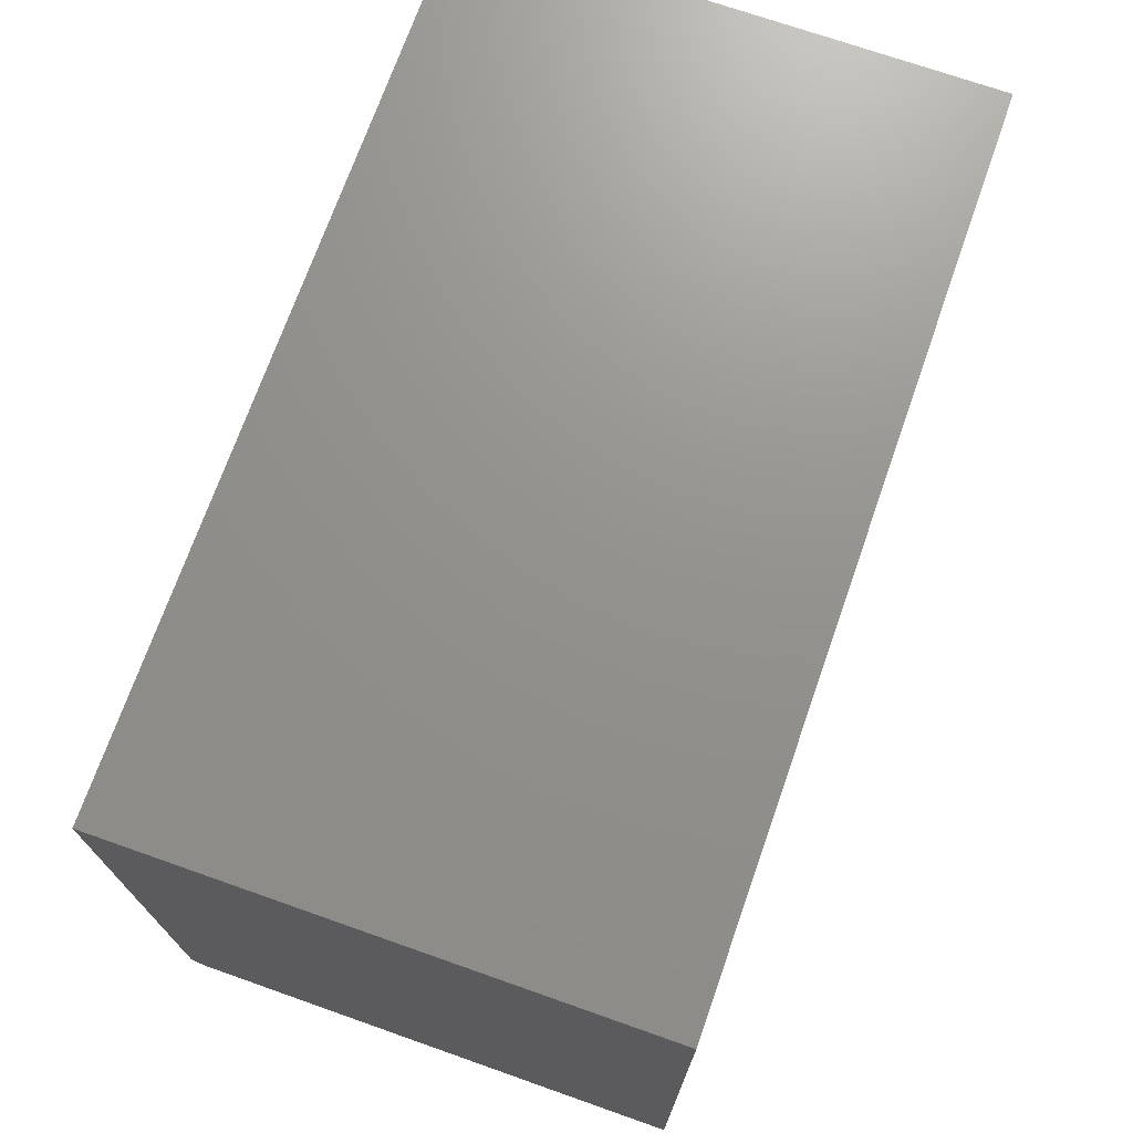
<metadata>
{"format":"stl","ext":"stl","renderer":"f3d","projection":"perspective","resolution":1024,"background":"white","views":[{"elev":71.7,"azim":109.4,"up":"+Y"}]}
</metadata>
<code>
# stl→obj: 404 verts, 804 faces
v 0 0 -1.25
v 0 1.5 -1.25
v 2 0 -1.25
v 2 1.5 -1.25
v 0 0 -0.09249
v 2 0 -0.09249
v 0 1.5 -0.0625
v 2 1.5 -0.0625
v 0 0.03 -0.0625
v 0.08123 1.278 -0.0625
v 0.0781 1.25 -0.0625
v 0.08353 1.292 -0.0625
v 0.09278 1.319 -0.0625
v 0.09944 1.332 -0.0625
v 0.1143 1.356 -0.0625
v 0.1445 1.386 -0.0625
v 0.1682 1.401 -0.0625
v 0.1813 1.407 -0.0625
v 0.2077 1.416 -0.0625
v 0.2222 1.419 -0.0625
v 0.25 1.422 -0.0625
v 0.2778 1.419 -0.0625
v 0.2923 1.416 -0.0625
v 0.3187 1.407 -0.0625
v 0.3318 1.401 -0.0625
v 0.3555 1.386 -0.0625
v 0.3857 1.356 -0.0625
v 0.4006 1.332 -0.0625
v 0.4072 1.319 -0.0625
v 1.593 1.319 -0.0625
v 1.584 1.292 -0.0625
v 0.4165 1.292 -0.0625
v 0.4188 1.278 -0.0625
v 1.581 1.278 -0.0625
v 1.599 1.332 -0.0625
v 0.4219 1.25 -0.0625
v 1.578 1.25 -0.0625
v 1.614 1.356 -0.0625
v 1.644 1.386 -0.0625
v 1.668 1.401 -0.0625
v 1.681 1.407 -0.0625
v 1.708 1.416 -0.0625
v 1.722 1.419 -0.0625
v 1.75 1.422 -0.0625
v 1.778 1.419 -0.0625
v 1.792 1.416 -0.0625
v 1.819 1.407 -0.0625
v 1.832 1.401 -0.0625
v 1.856 1.386 -0.0625
v 1.886 1.356 -0.0625
v 1.901 1.332 -0.0625
v 1.907 1.319 -0.0625
v 1.916 1.292 -0.0625
v 1.919 1.278 -0.0625
v 1.922 1.25 -0.0625
v 1.919 1.222 -0.0625
v 2 0.03 -0.0625
v 1.916 1.208 -0.0625
v 1.907 1.181 -0.0625
v 1.901 1.168 -0.0625
v 1.886 1.144 -0.0625
v 1.856 1.114 -0.0625
v 1.832 1.099 -0.0625
v 1.819 1.093 -0.0625
v 1.792 1.084 -0.0625
v 1.778 1.081 -0.0625
v 1.75 1.078 -0.0625
v 1.722 1.081 -0.0625
v 1.708 1.084 -0.0625
v 1.681 1.093 -0.0625
v 1.668 1.099 -0.0625
v 1.644 1.114 -0.0625
v 1.614 1.144 -0.0625
v 1.599 1.168 -0.0625
v 1.593 1.181 -0.0625
v 0.4072 1.181 -0.0625
v 0.4165 1.208 -0.0625
v 1.584 1.208 -0.0625
v 1.581 1.222 -0.0625
v 0.4188 1.222 -0.0625
v 0.4006 1.168 -0.0625
v 0.3857 1.144 -0.0625
v 0.3555 1.114 -0.0625
v 0.3318 1.099 -0.0625
v 0.3187 1.093 -0.0625
v 0.2923 1.084 -0.0625
v 0.2778 1.081 -0.0625
v 0.25 1.078 -0.0625
v 0.2222 1.081 -0.0625
v 0.2077 1.084 -0.0625
v 0.1813 1.093 -0.0625
v 0.1682 1.099 -0.0625
v 0.1445 1.114 -0.0625
v 0.1143 1.144 -0.0625
v 0.09944 1.168 -0.0625
v 0.09278 1.181 -0.0625
v 0.08353 1.208 -0.0625
v 0.08123 1.222 -0.0625
v 1.815 1.229 -0.894
v 1.818 1.25 -0.894
v 1.75 1.25 -0.9349
v 1.805 1.21 -0.894
v 1.79 1.195 -0.894
v 1.771 1.185 -0.894
v 1.75 1.182 -0.894
v 1.729 1.185 -0.894
v 1.71 1.195 -0.894
v 1.695 1.21 -0.894
v 1.685 1.229 -0.894
v 1.682 1.25 -0.894
v 1.685 1.271 -0.894
v 1.695 1.29 -0.894
v 1.71 1.305 -0.894
v 1.729 1.315 -0.894
v 1.75 1.318 -0.894
v 1.771 1.315 -0.894
v 1.79 1.305 -0.894
v 1.805 1.29 -0.894
v 1.815 1.271 -0.894
v 1.815 1.267 -0.6843
v 1.818 1.25 -0.6841
v 1.815 1.271 -0.6838
v 1.815 1.233 -0.6843
v 1.815 1.229 -0.6838
v 1.808 1.216 -0.6845
v 1.805 1.21 -0.6837
v 1.797 1.203 -0.6846
v 1.79 1.195 -0.6837
v 1.784 1.192 -0.6845
v 1.771 1.185 -0.6838
v 1.767 1.185 -0.6843
v 1.75 1.182 -0.6841
v 1.733 1.185 -0.6843
v 1.729 1.185 -0.6838
v 1.716 1.192 -0.6845
v 1.71 1.195 -0.6837
v 1.703 1.203 -0.6846
v 1.695 1.21 -0.6837
v 1.692 1.216 -0.6845
v 1.685 1.229 -0.6838
v 1.685 1.233 -0.6843
v 1.682 1.25 -0.6841
v 1.685 1.267 -0.6843
v 1.685 1.271 -0.6838
v 1.692 1.284 -0.6845
v 1.695 1.29 -0.6837
v 1.703 1.297 -0.6846
v 1.71 1.305 -0.6837
v 1.716 1.308 -0.6845
v 1.729 1.315 -0.6838
v 1.733 1.315 -0.6843
v 1.75 1.318 -0.6841
v 1.767 1.315 -0.6843
v 1.771 1.315 -0.6838
v 1.784 1.308 -0.6845
v 1.79 1.305 -0.6837
v 1.797 1.297 -0.6846
v 1.805 1.29 -0.6837
v 1.808 1.284 -0.6845
v 0.3147 1.229 -0.894
v 0.318 1.25 -0.894
v 0.25 1.25 -0.9349
v 0.305 1.21 -0.894
v 0.29 1.195 -0.894
v 0.271 1.185 -0.894
v 0.25 1.182 -0.894
v 0.229 1.185 -0.894
v 0.21 1.195 -0.894
v 0.195 1.21 -0.894
v 0.1853 1.229 -0.894
v 0.182 1.25 -0.894
v 0.1853 1.271 -0.894
v 0.195 1.29 -0.894
v 0.21 1.305 -0.894
v 0.229 1.315 -0.894
v 0.25 1.318 -0.894
v 0.271 1.315 -0.894
v 0.29 1.305 -0.894
v 0.305 1.29 -0.894
v 0.3147 1.271 -0.894
v 0.3152 1.267 -0.6843
v 0.318 1.25 -0.6841
v 0.3147 1.271 -0.6838
v 0.3152 1.233 -0.6843
v 0.3147 1.229 -0.6838
v 0.3082 1.216 -0.6845
v 0.305 1.21 -0.6837
v 0.2975 1.203 -0.6846
v 0.29 1.195 -0.6837
v 0.2836 1.192 -0.6845
v 0.271 1.185 -0.6838
v 0.2675 1.185 -0.6843
v 0.25 1.182 -0.6841
v 0.2325 1.185 -0.6843
v 0.229 1.185 -0.6838
v 0.2164 1.192 -0.6845
v 0.21 1.195 -0.6837
v 0.2025 1.203 -0.6846
v 0.195 1.21 -0.6837
v 0.1918 1.216 -0.6845
v 0.1853 1.229 -0.6838
v 0.1848 1.233 -0.6843
v 0.182 1.25 -0.6841
v 0.1848 1.267 -0.6843
v 0.1853 1.271 -0.6838
v 0.1918 1.284 -0.6845
v 0.195 1.29 -0.6837
v 0.2025 1.297 -0.6846
v 0.21 1.305 -0.6837
v 0.2164 1.308 -0.6845
v 0.229 1.315 -0.6838
v 0.2325 1.315 -0.6843
v 0.25 1.318 -0.6841
v 0.2675 1.315 -0.6843
v 0.271 1.315 -0.6838
v 0.2836 1.308 -0.6845
v 0.29 1.305 -0.6837
v 0.2975 1.297 -0.6846
v 0.305 1.29 -0.6837
v 0.3082 1.284 -0.6845
v 1.832 1.228 -0.674
v 1.835 1.25 -0.674
v 1.823 1.208 -0.674
v 1.81 1.19 -0.674
v 1.792 1.177 -0.674
v 1.772 1.168 -0.674
v 1.75 1.165 -0.674
v 1.728 1.168 -0.674
v 1.708 1.177 -0.674
v 1.69 1.19 -0.674
v 1.677 1.208 -0.674
v 1.668 1.228 -0.674
v 1.665 1.25 -0.674
v 1.668 1.272 -0.674
v 1.677 1.292 -0.674
v 1.69 1.31 -0.674
v 1.708 1.323 -0.674
v 1.728 1.332 -0.674
v 1.75 1.335 -0.674
v 1.772 1.332 -0.674
v 1.792 1.323 -0.674
v 1.81 1.31 -0.674
v 1.823 1.292 -0.674
v 1.832 1.272 -0.674
v 1.832 1.272 -0.474
v 1.835 1.25 -0.474
v 1.832 1.228 -0.474
v 1.823 1.208 -0.474
v 1.81 1.19 -0.474
v 1.792 1.177 -0.474
v 1.772 1.168 -0.474
v 1.75 1.165 -0.474
v 1.728 1.168 -0.474
v 1.708 1.177 -0.474
v 1.69 1.19 -0.474
v 1.677 1.208 -0.474
v 1.668 1.228 -0.474
v 1.665 1.25 -0.474
v 1.668 1.272 -0.474
v 1.677 1.292 -0.474
v 1.69 1.31 -0.474
v 1.708 1.323 -0.474
v 1.728 1.332 -0.474
v 1.75 1.335 -0.474
v 1.772 1.332 -0.474
v 1.792 1.323 -0.474
v 1.81 1.31 -0.474
v 1.823 1.292 -0.474
v 0.3319 1.228 -0.674
v 0.3347 1.25 -0.674
v 0.3234 1.208 -0.674
v 0.3099 1.19 -0.674
v 0.2924 1.177 -0.674
v 0.2719 1.168 -0.674
v 0.25 1.165 -0.674
v 0.2281 1.168 -0.674
v 0.2076 1.177 -0.674
v 0.1901 1.19 -0.674
v 0.1766 1.208 -0.674
v 0.1681 1.228 -0.674
v 0.1653 1.25 -0.674
v 0.1681 1.272 -0.674
v 0.1766 1.292 -0.674
v 0.1901 1.31 -0.674
v 0.2076 1.323 -0.674
v 0.2281 1.332 -0.674
v 0.25 1.335 -0.674
v 0.2719 1.332 -0.674
v 0.2924 1.323 -0.674
v 0.3099 1.31 -0.674
v 0.3234 1.292 -0.674
v 0.3319 1.272 -0.674
v 0.3319 1.272 -0.474
v 0.3347 1.25 -0.474
v 0.3319 1.228 -0.474
v 0.3234 1.208 -0.474
v 0.3099 1.19 -0.474
v 0.2924 1.177 -0.474
v 0.2719 1.168 -0.474
v 0.25 1.165 -0.474
v 0.2281 1.168 -0.474
v 0.2076 1.177 -0.474
v 0.1901 1.19 -0.474
v 0.1766 1.208 -0.474
v 0.1681 1.228 -0.474
v 0.1653 1.25 -0.474
v 0.1681 1.272 -0.474
v 0.1766 1.292 -0.474
v 0.1901 1.31 -0.474
v 0.2076 1.323 -0.474
v 0.2281 1.332 -0.474
v 0.25 1.335 -0.474
v 0.2719 1.332 -0.474
v 0.2924 1.323 -0.474
v 0.3099 1.31 -0.474
v 0.3234 1.292 -0.474
v 0.2222 1.419 -0.474
v 0.25 1.422 -0.474
v 0.2778 1.419 -0.474
v 0.1813 1.407 -0.474
v 0.2077 1.416 -0.474
v 0.1445 1.386 -0.474
v 0.1682 1.401 -0.474
v 0.09944 1.332 -0.474
v 0.1143 1.356 -0.474
v 0.08353 1.292 -0.474
v 0.09278 1.319 -0.474
v 0.08123 1.222 -0.474
v 0.0781 1.25 -0.474
v 0.08123 1.278 -0.474
v 0.09278 1.181 -0.474
v 0.08353 1.208 -0.474
v 0.1143 1.144 -0.474
v 0.09944 1.168 -0.474
v 0.1682 1.099 -0.474
v 0.1445 1.114 -0.474
v 0.2077 1.084 -0.474
v 0.1813 1.093 -0.474
v 0.2778 1.081 -0.474
v 0.25 1.078 -0.474
v 0.2222 1.081 -0.474
v 0.2923 1.084 -0.474
v 0.3187 1.093 -0.474
v 0.3555 1.114 -0.474
v 0.3318 1.099 -0.474
v 0.4006 1.168 -0.474
v 0.3857 1.144 -0.474
v 0.4165 1.208 -0.474
v 0.4072 1.181 -0.474
v 0.4219 1.25 -0.474
v 0.4188 1.222 -0.474
v 0.4188 1.278 -0.474
v 0.4072 1.319 -0.474
v 0.4165 1.292 -0.474
v 0.3857 1.356 -0.474
v 0.4006 1.332 -0.474
v 0.3318 1.401 -0.474
v 0.3555 1.386 -0.474
v 0.3187 1.407 -0.474
v 0.2923 1.416 -0.474
v 1.778 1.419 -0.474
v 1.75 1.422 -0.474
v 1.722 1.419 -0.474
v 1.681 1.407 -0.474
v 1.708 1.416 -0.474
v 1.644 1.386 -0.474
v 1.668 1.401 -0.474
v 1.599 1.332 -0.474
v 1.614 1.356 -0.474
v 1.584 1.292 -0.474
v 1.593 1.319 -0.474
v 1.578 1.25 -0.474
v 1.581 1.278 -0.474
v 1.581 1.222 -0.474
v 1.584 1.208 -0.474
v 1.593 1.181 -0.474
v 1.614 1.144 -0.474
v 1.599 1.168 -0.474
v 1.668 1.099 -0.474
v 1.644 1.114 -0.474
v 1.708 1.084 -0.474
v 1.681 1.093 -0.474
v 1.75 1.078 -0.474
v 1.722 1.081 -0.474
v 1.778 1.081 -0.474
v 1.819 1.093 -0.474
v 1.792 1.084 -0.474
v 1.856 1.114 -0.474
v 1.832 1.099 -0.474
v 1.901 1.168 -0.474
v 1.886 1.144 -0.474
v 1.916 1.208 -0.474
v 1.907 1.181 -0.474
v 1.919 1.278 -0.474
v 1.922 1.25 -0.474
v 1.919 1.222 -0.474
v 1.907 1.319 -0.474
v 1.916 1.292 -0.474
v 1.886 1.356 -0.474
v 1.901 1.332 -0.474
v 1.832 1.401 -0.474
v 1.856 1.386 -0.474
v 1.792 1.416 -0.474
v 1.819 1.407 -0.474
f 1 2 3
f 2 4 3
f 1 3 5
f 3 6 5
f 4 2 7
f 4 7 8
f 9 7 2
f 1 5 2
f 5 9 2
f 10 7 11
f 12 7 10
f 13 7 12
f 14 7 13
f 15 7 14
f 16 7 15
f 17 7 16
f 18 7 17
f 19 7 18
f 20 7 19
f 21 7 20
f 22 8 7
f 22 7 21
f 23 8 22
f 24 8 23
f 25 8 24
f 26 8 25
f 27 8 26
f 28 8 27
f 29 8 28
f 30 29 31
f 29 32 31
f 33 34 32
f 34 31 32
f 35 29 30
f 33 36 34
f 36 37 34
f 38 29 35
f 39 29 38
f 40 29 39
f 41 29 40
f 42 29 41
f 43 8 42
f 42 8 29
f 44 8 43
f 45 8 44
f 46 8 45
f 47 8 46
f 48 8 47
f 49 8 48
f 50 8 49
f 51 8 50
f 52 8 51
f 53 8 52
f 54 8 53
f 55 8 54
f 56 57 55
f 57 8 55
f 58 57 56
f 59 57 58
f 60 57 59
f 61 57 60
f 62 57 61
f 63 57 62
f 64 57 63
f 65 57 64
f 66 57 65
f 67 57 66
f 68 9 57
f 68 57 67
f 69 9 68
f 70 9 69
f 71 9 70
f 72 9 71
f 73 9 72
f 74 9 73
f 75 9 74
f 76 75 77
f 75 78 77
f 79 80 78
f 80 77 78
f 81 9 76
f 76 9 75
f 79 37 80
f 37 36 80
f 82 9 81
f 83 9 82
f 84 9 83
f 85 9 84
f 86 9 85
f 87 9 86
f 88 9 87
f 89 9 88
f 90 9 89
f 91 9 90
f 92 9 91
f 93 9 92
f 94 9 93
f 95 9 94
f 96 9 95
f 97 9 96
f 98 9 97
f 98 11 9
f 11 7 9
f 5 6 9
f 6 57 9
f 99 100 101
f 102 99 101
f 101 103 102
f 101 104 103
f 101 105 104
f 106 105 101
f 107 106 101
f 108 107 101
f 109 108 101
f 110 109 101
f 111 110 101
f 112 111 101
f 113 112 101
f 114 113 101
f 115 114 101
f 115 101 116
f 101 117 116
f 101 118 117
f 101 119 118
f 100 119 101
f 120 119 100
f 120 100 121
f 120 122 119
f 123 99 124
f 123 121 100
f 123 100 99
f 125 102 126
f 125 124 99
f 125 99 102
f 127 102 103
f 127 103 128
f 127 126 102
f 129 103 104
f 129 104 130
f 129 128 103
f 131 104 105
f 131 105 132
f 131 130 104
f 133 106 134
f 133 132 105
f 133 105 106
f 135 107 136
f 135 134 106
f 135 106 107
f 137 107 108
f 137 108 138
f 137 136 107
f 139 108 109
f 139 109 140
f 139 138 108
f 141 109 110
f 141 110 142
f 141 140 109
f 143 111 144
f 143 142 110
f 143 110 111
f 145 112 146
f 145 144 111
f 145 111 112
f 147 113 148
f 147 146 112
f 147 112 113
f 149 113 114
f 149 114 150
f 149 148 113
f 151 114 115
f 151 115 152
f 151 150 114
f 153 116 154
f 153 152 115
f 153 115 116
f 155 117 156
f 155 154 116
f 155 116 117
f 157 118 158
f 157 156 117
f 157 117 118
f 159 118 119
f 159 119 122
f 159 158 118
f 160 161 162
f 163 160 162
f 164 163 162
f 165 164 162
f 166 165 162
f 167 166 162
f 168 167 162
f 169 168 162
f 170 169 162
f 171 170 162
f 172 171 162
f 173 172 162
f 174 173 162
f 175 174 162
f 176 175 162
f 177 176 162
f 178 177 162
f 179 178 162
f 180 179 162
f 161 180 162
f 181 180 161
f 181 161 182
f 181 183 180
f 184 160 185
f 184 182 161
f 184 161 160
f 186 163 187
f 186 185 160
f 186 160 163
f 188 163 164
f 188 164 189
f 188 187 163
f 190 164 165
f 190 165 191
f 190 189 164
f 192 165 166
f 192 166 193
f 192 191 165
f 194 167 195
f 194 193 166
f 194 166 167
f 196 168 197
f 196 195 167
f 196 167 168
f 198 168 169
f 198 169 199
f 198 197 168
f 200 169 170
f 200 170 201
f 200 199 169
f 202 170 171
f 202 171 203
f 202 201 170
f 204 172 205
f 204 203 171
f 204 171 172
f 206 173 207
f 206 205 172
f 206 172 173
f 208 174 209
f 208 207 173
f 208 173 174
f 210 174 175
f 210 175 211
f 210 209 174
f 212 175 176
f 212 176 213
f 212 211 175
f 214 177 215
f 214 213 176
f 214 176 177
f 216 178 217
f 216 215 177
f 216 177 178
f 218 179 219
f 218 217 178
f 218 178 179
f 220 179 180
f 220 180 183
f 220 219 179
f 121 123 221
f 121 221 222
f 124 221 123
f 124 125 223
f 124 223 221
f 126 223 125
f 126 127 224
f 126 224 223
f 128 225 224
f 128 224 127
f 128 129 225
f 130 226 225
f 130 225 129
f 130 131 226
f 132 227 226
f 132 226 131
f 132 133 228
f 132 228 227
f 134 228 133
f 134 135 229
f 134 229 228
f 136 229 135
f 136 137 230
f 136 230 229
f 138 231 230
f 138 230 137
f 138 139 231
f 140 232 231
f 140 231 139
f 140 141 232
f 141 142 232
f 142 233 232
f 142 143 234
f 142 234 233
f 144 234 143
f 144 145 235
f 144 235 234
f 146 235 145
f 146 147 236
f 146 236 235
f 148 237 236
f 148 236 147
f 148 149 237
f 150 238 237
f 150 237 149
f 150 151 238
f 151 152 238
f 152 239 238
f 239 152 240
f 152 153 240
f 154 240 153
f 154 155 241
f 154 241 240
f 156 241 155
f 156 157 242
f 156 242 241
f 158 243 242
f 158 242 157
f 158 159 243
f 122 244 243
f 122 243 159
f 122 120 244
f 120 121 244
f 121 222 244
f 244 222 245
f 222 246 245
f 222 221 246
f 221 247 246
f 221 223 247
f 223 248 247
f 223 224 248
f 224 249 248
f 224 225 249
f 225 250 249
f 225 226 250
f 226 251 250
f 226 227 251
f 227 252 251
f 227 228 252
f 228 253 252
f 228 229 253
f 229 254 253
f 229 230 254
f 230 255 254
f 230 231 255
f 231 256 255
f 231 232 256
f 232 257 256
f 232 233 257
f 233 258 257
f 233 234 258
f 234 259 258
f 234 235 259
f 235 260 259
f 235 236 260
f 236 261 260
f 236 237 261
f 237 262 261
f 237 238 262
f 238 263 262
f 238 239 263
f 239 264 263
f 240 265 239
f 265 264 239
f 240 241 265
f 241 266 265
f 241 242 266
f 242 267 266
f 242 243 267
f 243 268 267
f 243 244 268
f 244 245 268
f 182 184 269
f 182 269 270
f 185 269 184
f 185 186 271
f 185 271 269
f 187 271 186
f 187 188 272
f 187 272 271
f 189 273 272
f 189 272 188
f 189 190 273
f 191 274 273
f 191 273 190
f 191 192 274
f 192 193 274
f 193 275 274
f 193 194 276
f 193 276 275
f 195 276 194
f 195 196 277
f 195 277 276
f 197 277 196
f 197 198 278
f 197 278 277
f 199 279 278
f 199 278 198
f 199 200 279
f 201 280 279
f 201 279 200
f 201 202 280
f 202 203 280
f 203 281 280
f 203 204 282
f 203 282 281
f 205 282 204
f 205 206 283
f 205 283 282
f 207 283 206
f 207 208 284
f 207 284 283
f 209 285 284
f 209 284 208
f 209 210 285
f 211 286 285
f 211 285 210
f 211 212 286
f 212 213 286
f 213 287 286
f 213 214 288
f 213 288 287
f 215 288 214
f 215 216 289
f 215 289 288
f 217 289 216
f 217 218 290
f 217 290 289
f 219 291 290
f 219 290 218
f 219 220 291
f 183 292 291
f 183 291 220
f 183 181 292
f 181 182 292
f 182 270 292
f 292 270 293
f 270 294 293
f 270 269 294
f 269 295 294
f 269 271 295
f 271 296 295
f 271 272 296
f 272 297 296
f 272 273 297
f 273 298 297
f 273 274 298
f 274 299 298
f 274 275 299
f 275 300 299
f 275 276 301
f 275 301 300
f 276 277 301
f 277 302 301
f 277 278 302
f 278 303 302
f 278 279 303
f 279 304 303
f 279 280 304
f 280 305 304
f 280 281 305
f 281 306 305
f 281 282 306
f 282 307 306
f 282 283 307
f 283 308 307
f 283 284 308
f 284 309 308
f 284 285 309
f 285 310 309
f 285 286 311
f 285 311 310
f 286 287 311
f 287 312 311
f 287 288 313
f 287 313 312
f 288 289 313
f 289 314 313
f 289 290 314
f 290 315 314
f 290 291 315
f 291 316 315
f 291 292 316
f 292 293 316
f 317 318 20
f 318 21 20
f 318 319 21
f 319 22 21
f 320 321 18
f 321 19 18
f 321 317 19
f 317 20 19
f 322 323 17
f 322 17 16
f 323 320 17
f 320 18 17
f 324 325 14
f 325 15 14
f 325 322 15
f 322 16 15
f 326 327 12
f 327 13 12
f 327 324 13
f 324 14 13
f 328 329 98
f 329 11 98
f 329 330 11
f 330 10 11
f 330 326 10
f 326 12 10
f 331 332 96
f 332 97 96
f 332 328 97
f 328 98 97
f 333 334 94
f 334 95 94
f 334 331 95
f 331 96 95
f 335 336 92
f 336 93 92
f 336 333 93
f 333 94 93
f 337 338 90
f 338 91 90
f 338 335 91
f 335 92 91
f 339 340 88
f 339 88 87
f 340 341 88
f 341 89 88
f 341 337 89
f 337 90 89
f 342 86 343
f 86 85 343
f 342 339 86
f 339 87 86
f 344 345 83
f 345 84 83
f 345 343 84
f 343 85 84
f 346 347 81
f 347 82 81
f 347 344 82
f 344 83 82
f 348 349 77
f 349 76 77
f 349 346 76
f 346 81 76
f 350 351 36
f 351 80 36
f 352 350 33
f 350 36 33
f 351 348 80
f 348 77 80
f 353 354 29
f 354 32 29
f 354 352 32
f 352 33 32
f 355 356 27
f 356 28 27
f 356 353 28
f 353 29 28
f 357 358 25
f 358 26 25
f 358 355 26
f 355 27 26
f 359 24 360
f 24 23 360
f 359 357 24
f 357 25 24
f 307 322 306
f 308 322 307
f 309 322 308
f 310 322 309
f 323 322 310
f 311 320 310
f 320 323 310
f 311 318 317
f 320 311 321
f 311 317 321
f 312 318 311
f 313 319 312
f 319 318 312
f 314 359 360
f 314 360 313
f 360 319 313
f 315 359 314
f 316 356 355
f 316 355 315
f 356 316 353
f 316 354 353
f 315 355 358
f 315 358 357
f 315 357 359
f 293 354 316
f 294 350 352
f 294 352 293
f 352 354 293
f 295 351 294
f 351 350 294
f 296 349 348
f 296 348 295
f 348 351 295
f 297 349 296
f 298 345 344
f 298 344 297
f 345 298 343
f 298 342 343
f 297 344 347
f 297 347 346
f 297 346 349
f 299 342 298
f 300 340 339
f 300 339 299
f 339 342 299
f 301 341 300
f 341 340 300
f 302 338 337
f 302 337 301
f 337 341 301
f 303 338 302
f 304 334 333
f 304 333 303
f 334 304 331
f 304 332 331
f 303 333 336
f 303 336 335
f 303 335 338
f 305 332 304
f 306 329 328
f 306 328 305
f 328 332 305
f 329 306 330
f 306 326 330
f 306 324 327
f 306 327 326
f 324 306 325
f 306 322 325
f 319 360 22
f 360 23 22
f 361 45 362
f 45 44 362
f 363 362 43
f 362 44 43
f 364 365 41
f 365 42 41
f 365 363 42
f 363 43 42
f 366 367 39
f 367 40 39
f 367 364 40
f 364 41 40
f 368 369 35
f 369 38 35
f 369 366 38
f 366 39 38
f 370 371 31
f 371 30 31
f 371 368 30
f 368 35 30
f 372 373 37
f 373 34 37
f 374 372 79
f 372 37 79
f 373 370 34
f 370 31 34
f 375 78 376
f 78 75 376
f 375 374 78
f 374 79 78
f 377 378 73
f 378 74 73
f 378 376 74
f 376 75 74
f 379 380 71
f 380 72 71
f 380 377 72
f 377 73 72
f 381 382 69
f 382 70 69
f 382 379 70
f 379 71 70
f 383 384 67
f 384 68 67
f 385 383 66
f 383 67 66
f 384 381 68
f 381 69 68
f 386 387 64
f 387 65 64
f 387 385 65
f 385 66 65
f 388 389 62
f 389 63 62
f 389 386 63
f 386 64 63
f 390 391 60
f 391 61 60
f 391 388 61
f 388 62 61
f 392 393 58
f 393 59 58
f 393 390 59
f 390 60 59
f 394 395 54
f 395 55 54
f 395 396 55
f 396 56 55
f 396 392 56
f 392 58 56
f 397 398 52
f 398 53 52
f 398 394 53
f 394 54 53
f 399 400 50
f 400 51 50
f 400 397 51
f 397 52 51
f 401 402 48
f 402 49 48
f 402 399 49
f 399 50 49
f 403 404 46
f 404 47 46
f 404 401 47
f 401 48 47
f 259 366 258
f 260 366 259
f 261 366 260
f 262 366 261
f 367 366 262
f 263 364 262
f 364 367 262
f 263 362 363
f 364 263 365
f 263 363 365
f 264 362 263
f 265 361 264
f 361 362 264
f 266 404 403
f 266 403 265
f 403 361 265
f 267 404 266
f 268 400 399
f 268 399 267
f 400 268 397
f 268 398 397
f 267 399 402
f 267 402 401
f 267 401 404
f 245 398 268
f 246 395 394
f 246 394 245
f 394 398 245
f 247 396 246
f 396 395 246
f 248 393 392
f 248 392 247
f 392 396 247
f 249 393 248
f 250 389 388
f 250 388 249
f 389 250 386
f 250 387 386
f 249 388 391
f 249 391 390
f 249 390 393
f 251 387 250
f 252 383 385
f 252 385 251
f 385 387 251
f 253 384 252
f 384 383 252
f 254 382 381
f 254 381 253
f 381 384 253
f 255 382 254
f 256 378 377
f 256 377 255
f 378 256 376
f 256 375 376
f 255 377 380
f 255 380 379
f 255 379 382
f 257 375 256
f 258 372 374
f 258 374 257
f 374 375 257
f 372 258 373
f 258 370 373
f 258 368 371
f 258 371 370
f 368 258 369
f 258 366 369
f 361 403 45
f 403 46 45
f 4 8 57
f 4 57 6
f 4 6 3

</code>
